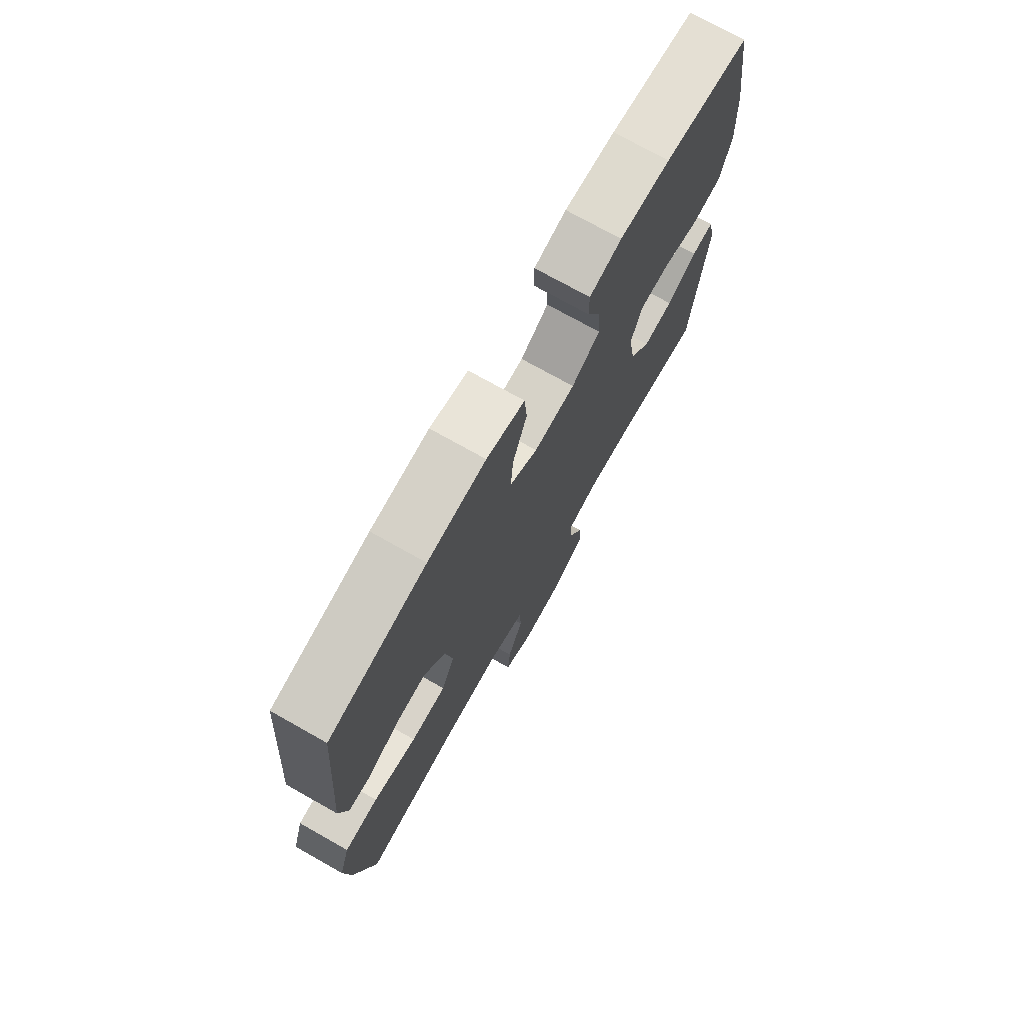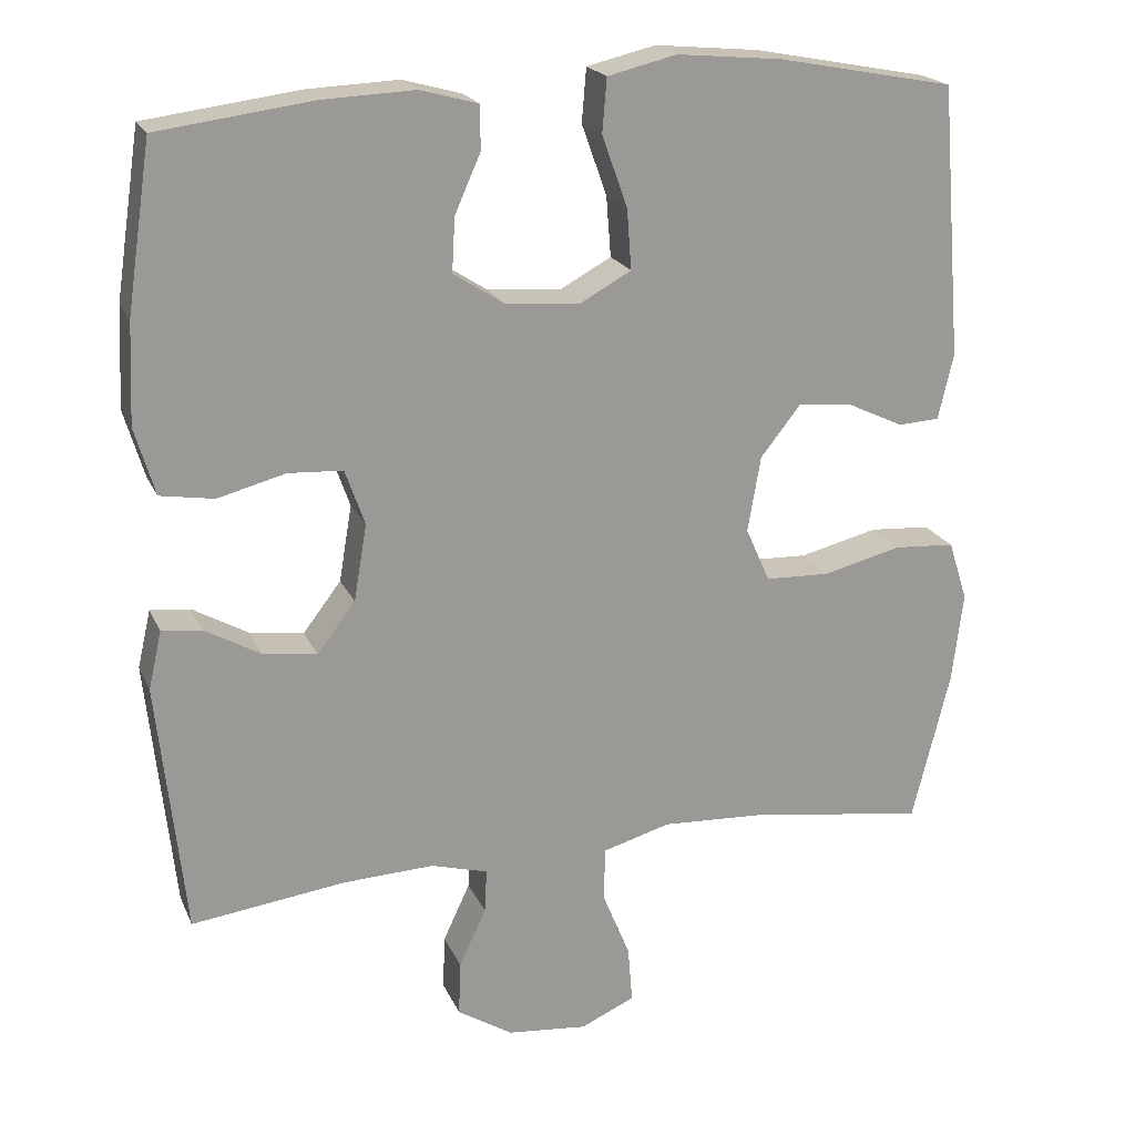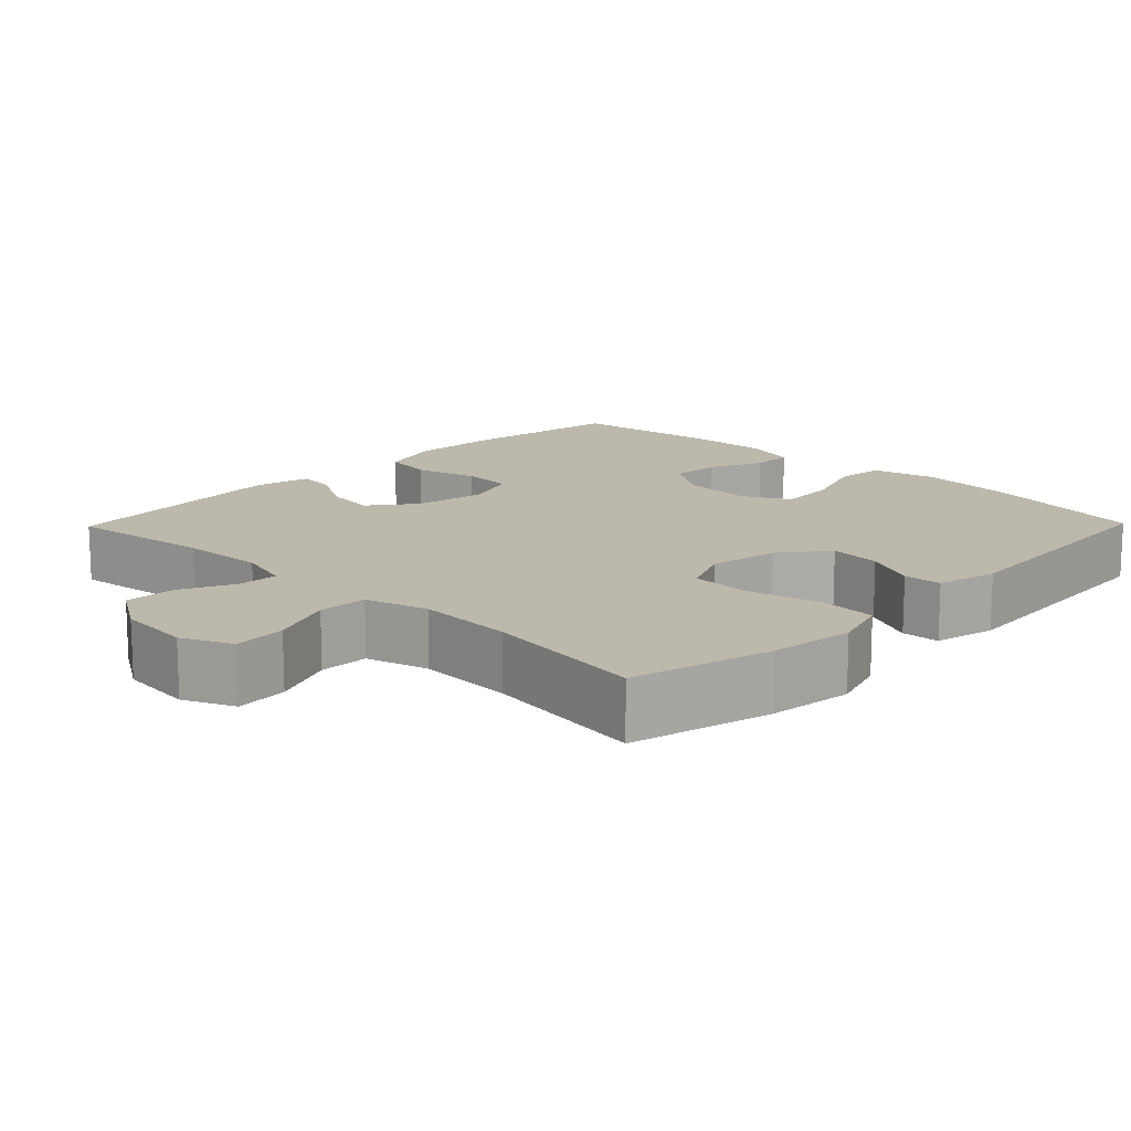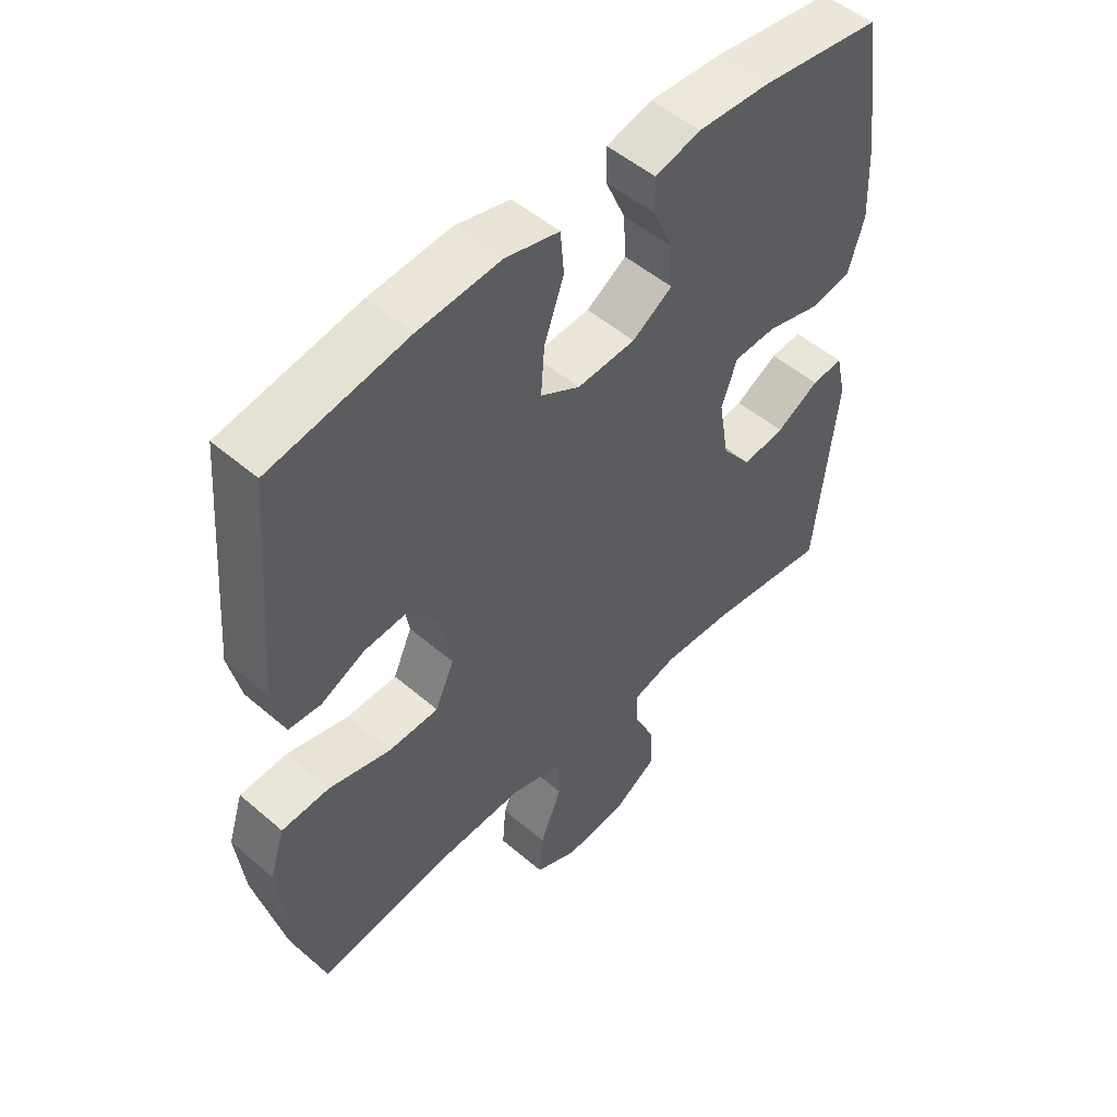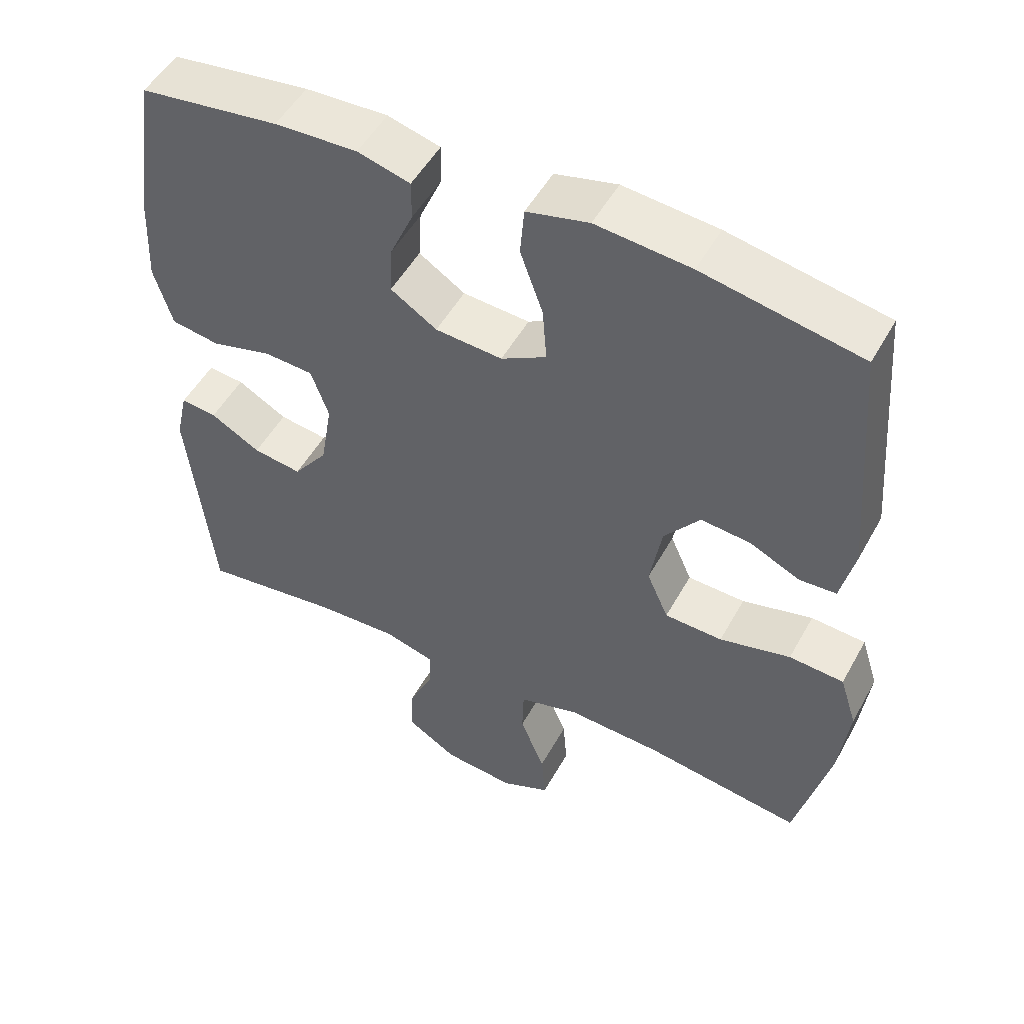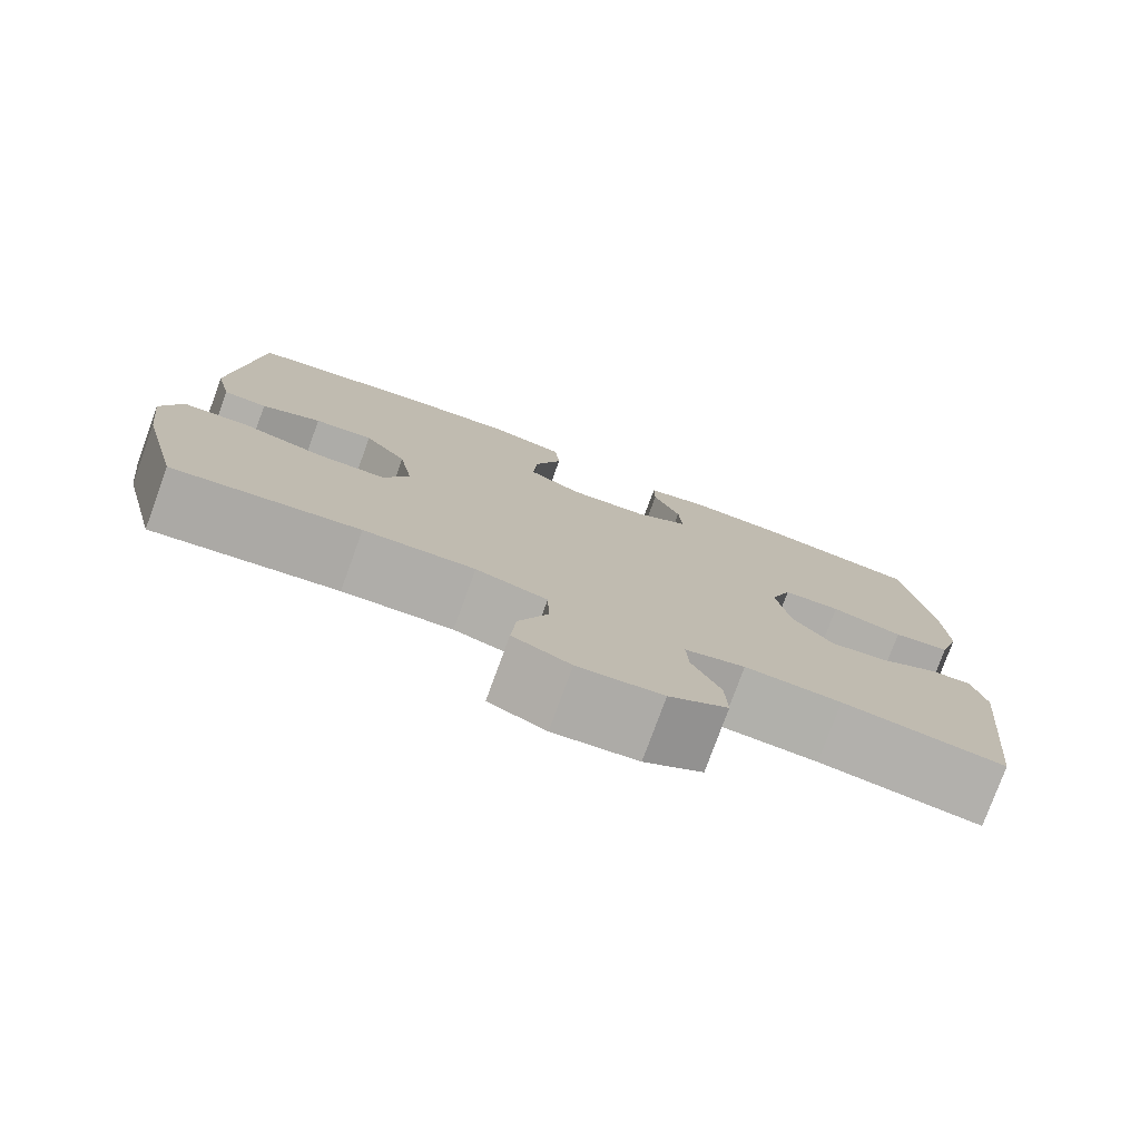
<metadata>
{"format":"obj","ext":"obj","renderer":"f3d","projection":"perspective","resolution":1024,"background":"white","views":[{"elev":73.7,"azim":-60.6,"up":"+Z"},{"elev":20.2,"azim":161.3,"up":"+Z"},{"elev":14.6,"azim":-135.7,"up":"+Y"},{"elev":50.7,"azim":-46.8,"up":"+Z"},{"elev":50.8,"azim":-151.8,"up":"+Z"},{"elev":-78.0,"azim":-20.1,"up":"+Z"}]}
</metadata>
<code>
o path4180
v 0.5373 0.0375 -0.1481
v 0.5202 0.0375 -0.07358
v 0.4686 0.0375 -0.079
v 0.3974 0.0375 -0.1191
v 0.3276 0.0375 -0.129
v 0.2784 0.0375 -0.06458
v 0.2616 0.0375 0.034
v 0.2871 0.0375 0.1057
v 0.3571 0.0375 0.1097
v 0.4444 0.0375 0.0868
v 0.5138 0.0375 0.09789
v 0.5398 0.0375 0.185
v 0.534 0.0375 0.3143
v 0.5022 0.0375 0.5284
v 0.3029 0.0375 0.5545
v 0.1846 0.0375 0.5596
v 0.1094 0.0375 0.539
v 0.1098 0.0375 0.4826
v 0.1428 0.0375 0.4077
v 0.1468 0.0375 0.3383
v 0.08046 0.0375 0.2955
v -0.01566 0.0375 0.2888
v -0.08072 0.0375 0.3247
v -0.07484 0.0375 0.4025
v -0.0422 0.0375 0.4938
v -0.04803 0.0375 0.5629
v -0.1372 0.0375 0.5842
v -0.273 0.0375 0.5715
v -0.4995 0.0375 0.5284
v -0.5274 0.0375 0.1785
v -0.5078 0.0375 0.09371
v -0.4549 0.0375 0.09059
v -0.3827 0.0375 0.1246
v -0.3114 0.0375 0.131
v -0.2601 0.0375 0.06609
v -0.2434 0.0375 -0.03125
v -0.2744 0.0375 -0.1013
v -0.3573 0.0375 -0.1042
v -0.4592 0.0375 -0.07896
v -0.5377 0.0375 -0.08434
v -0.5622 0.0375 -0.1612
v -0.5481 0.0375 -0.2782
v -0.4995 0.0375 -0.4735
v -0.2733 0.0375 -0.4406
v -0.1384 0.0375 -0.4339
v -0.05158 0.0375 -0.4589
v -0.04948 0.0375 -0.5274
v -0.08525 0.0375 -0.6149
v -0.09109 0.0375 -0.6877
v -0.02126 0.0375 -0.7191
v 0.08178 0.0375 -0.709
v 0.1535 0.0375 -0.6641
v 0.1508 0.0375 -0.5939
v 0.1161 0.0375 -0.5191
v 0.1131 0.0375 -0.4631
v 0.1864 0.0375 -0.4426
v 0.3038 0.0375 -0.4476
v 0.5022 0.0375 -0.4735
v 0.5373 -0.0375 -0.1481
v 0.5202 -0.0375 -0.07358
v 0.4686 -0.0375 -0.079
v 0.3974 -0.0375 -0.1191
v 0.3276 -0.0375 -0.129
v 0.2784 -0.0375 -0.06458
v 0.2616 -0.0375 0.034
v 0.2871 -0.0375 0.1057
v 0.3571 -0.0375 0.1097
v 0.4444 -0.0375 0.0868
v 0.5138 -0.0375 0.09789
v 0.5398 -0.0375 0.185
v 0.534 -0.0375 0.3143
v 0.5022 -0.0375 0.5284
v 0.3029 -0.0375 0.5545
v 0.1846 -0.0375 0.5596
v 0.1094 -0.0375 0.539
v 0.1098 -0.0375 0.4826
v 0.1428 -0.0375 0.4077
v 0.1468 -0.0375 0.3383
v 0.08046 -0.0375 0.2955
v -0.01566 -0.0375 0.2888
v -0.08072 -0.0375 0.3247
v -0.07484 -0.0375 0.4025
v -0.0422 -0.0375 0.4938
v -0.04803 -0.0375 0.5629
v -0.1372 -0.0375 0.5842
v -0.273 -0.0375 0.5715
v -0.4995 -0.0375 0.5284
v -0.5274 -0.0375 0.1785
v -0.5078 -0.0375 0.09371
v -0.4549 -0.0375 0.09059
v -0.3827 -0.0375 0.1246
v -0.3114 -0.0375 0.131
v -0.2601 -0.0375 0.06609
v -0.2434 -0.0375 -0.03125
v -0.2744 -0.0375 -0.1013
v -0.3573 -0.0375 -0.1042
v -0.4592 -0.0375 -0.07896
v -0.5377 -0.0375 -0.08434
v -0.5622 -0.0375 -0.1612
v -0.5481 -0.0375 -0.2782
v -0.4995 -0.0375 -0.4735
v -0.2733 -0.0375 -0.4406
v -0.1384 -0.0375 -0.4339
v -0.05158 -0.0375 -0.4589
v -0.04948 -0.0375 -0.5274
v -0.08525 -0.0375 -0.6149
v -0.09109 -0.0375 -0.6877
v -0.02126 -0.0375 -0.7191
v 0.08178 -0.0375 -0.709
v 0.1535 -0.0375 -0.6641
v 0.1508 -0.0375 -0.5939
v 0.1161 -0.0375 -0.5191
v 0.1131 -0.0375 -0.4631
v 0.1864 -0.0375 -0.4426
v 0.3038 -0.0375 -0.4476
v 0.5022 -0.0375 -0.4735
v 0.5138 0.0375 0.09789
v 0.5138 0.0375 0.09789
v 0.5398 0.0375 0.185
v 0.534 0.0375 0.3143
v 0.5373 0.0375 -0.1481
v 0.5202 0.0375 -0.07358
v 0.5202 0.0375 -0.07358
v 0.4686 0.0375 -0.079
v 0.4444 0.0375 0.0868
v 0.5022 0.0375 0.5284
v 0.5022 0.0375 0.5284
v 0.5022 0.0375 -0.4735
v 0.5022 0.0375 -0.4735
v 0.3974 0.0375 -0.1191
v 0.3571 0.0375 0.1097
v 0.3038 0.0375 -0.4476
v 0.3029 0.0375 0.5545
v 0.3276 0.0375 -0.129
v 0.3276 0.0375 -0.129
v 0.2871 0.0375 0.1057
v 0.2871 0.0375 0.1057
v 0.2784 0.0375 -0.06458
v 0.1864 0.0375 -0.4426
v 0.1846 0.0375 0.5596
v 0.2616 0.0375 0.034
v 0.1131 0.0375 -0.4631
v 0.1131 0.0375 -0.4631
v 0.1428 0.0375 0.4077
v 0.1468 0.0375 0.3383
v 0.1468 0.0375 0.3383
v 0.1094 0.0375 0.539
v 0.1094 0.0375 0.539
v 0.08178 0.0375 -0.709
v 0.1535 0.0375 -0.6641
v 0.1508 0.0375 -0.5939
v 0.1161 0.0375 -0.5191
v 0.08046 0.0375 0.2955
v 0.1098 0.0375 0.4826
v -0.02126 0.0375 -0.7191
v -0.01566 0.0375 0.2888
v -0.08072 0.0375 0.3247
v -0.08072 0.0375 0.3247
v -0.09109 0.0375 -0.6877
v -0.09109 0.0375 -0.6877
v -0.05158 0.0375 -0.4589
v -0.05158 0.0375 -0.4589
v -0.04948 0.0375 -0.5274
v -0.07484 0.0375 0.4025
v -0.0422 0.0375 0.4938
v -0.04803 0.0375 0.5629
v -0.04803 0.0375 0.5629
v -0.1372 0.0375 0.5842
v -0.08525 0.0375 -0.6149
v -0.1384 0.0375 -0.4339
v -0.273 0.0375 0.5715
v -0.2733 0.0375 -0.4406
v -0.2434 0.0375 -0.03125
v -0.2744 0.0375 -0.1013
v -0.2744 0.0375 -0.1013
v -0.2601 0.0375 0.06609
v -0.3114 0.0375 0.131
v -0.3573 0.0375 -0.1042
v -0.3827 0.0375 0.1246
v -0.4592 0.0375 -0.07896
v -0.4549 0.0375 0.09059
v -0.4995 0.0375 -0.4735
v -0.4995 0.0375 -0.4735
v -0.5078 0.0375 0.09371
v -0.5078 0.0375 0.09371
v -0.5377 0.0375 -0.08434
v -0.5377 0.0375 -0.08434
v -0.4995 0.0375 0.5284
v -0.4995 0.0375 0.5284
v -0.5274 0.0375 0.1785
v -0.5481 0.0375 -0.2782
v -0.5622 0.0375 -0.1612
v 0.5138 -0.0375 0.09789
v 0.5138 -0.0375 0.09789
v 0.5398 -0.0375 0.185
v 0.534 -0.0375 0.3143
v 0.5373 -0.0375 -0.1481
v 0.5202 -0.0375 -0.07358
v 0.5202 -0.0375 -0.07358
v 0.4686 -0.0375 -0.079
v 0.4444 -0.0375 0.0868
v 0.5022 -0.0375 0.5284
v 0.5022 -0.0375 0.5284
v 0.5022 -0.0375 -0.4735
v 0.5022 -0.0375 -0.4735
v 0.3974 -0.0375 -0.1191
v 0.3571 -0.0375 0.1097
v 0.3038 -0.0375 -0.4476
v 0.3029 -0.0375 0.5545
v 0.3276 -0.0375 -0.129
v 0.3276 -0.0375 -0.129
v 0.2871 -0.0375 0.1057
v 0.2871 -0.0375 0.1057
v 0.2784 -0.0375 -0.06458
v 0.1864 -0.0375 -0.4426
v 0.1846 -0.0375 0.5596
v 0.2616 -0.0375 0.034
v 0.1131 -0.0375 -0.4631
v 0.1131 -0.0375 -0.4631
v 0.1428 -0.0375 0.4077
v 0.1468 -0.0375 0.3383
v 0.1468 -0.0375 0.3383
v 0.1094 -0.0375 0.539
v 0.1094 -0.0375 0.539
v 0.08178 -0.0375 -0.709
v 0.1535 -0.0375 -0.6641
v 0.1508 -0.0375 -0.5939
v 0.1161 -0.0375 -0.5191
v 0.08046 -0.0375 0.2955
v 0.1098 -0.0375 0.4826
v -0.02126 -0.0375 -0.7191
v -0.01566 -0.0375 0.2888
v -0.08072 -0.0375 0.3247
v -0.08072 -0.0375 0.3247
v -0.09109 -0.0375 -0.6877
v -0.09109 -0.0375 -0.6877
v -0.05158 -0.0375 -0.4589
v -0.05158 -0.0375 -0.4589
v -0.04948 -0.0375 -0.5274
v -0.07484 -0.0375 0.4025
v -0.0422 -0.0375 0.4938
v -0.04803 -0.0375 0.5629
v -0.04803 -0.0375 0.5629
v -0.1372 -0.0375 0.5842
v -0.08525 -0.0375 -0.6149
v -0.1384 -0.0375 -0.4339
v -0.273 -0.0375 0.5715
v -0.2733 -0.0375 -0.4406
v -0.2434 -0.0375 -0.03125
v -0.2744 -0.0375 -0.1013
v -0.2744 -0.0375 -0.1013
v -0.2601 -0.0375 0.06609
v -0.3114 -0.0375 0.131
v -0.3573 -0.0375 -0.1042
v -0.3827 -0.0375 0.1246
v -0.4592 -0.0375 -0.07896
v -0.4549 -0.0375 0.09059
v -0.4995 -0.0375 -0.4735
v -0.4995 -0.0375 -0.4735
v -0.5078 -0.0375 0.09371
v -0.5078 -0.0375 0.09371
v -0.5377 -0.0375 -0.08434
v -0.5377 -0.0375 -0.08434
v -0.4995 -0.0375 0.5284
v -0.4995 -0.0375 0.5284
v -0.5274 -0.0375 0.1785
v -0.5481 -0.0375 -0.2782
v -0.5622 -0.0375 -0.1612
f 239 228 218
f 229 212 221
f 232 217 229
f 209 196 202
f 227 239 225
f 228 239 227
f 256 267 254
f 250 246 237
f 264 255 253
f 200 197 198
f 230 216 223
f 206 204 197
f 245 231 225
f 221 207 196
f 247 233 240
f 221 212 207
f 216 220 209
f 262 268 256
f 249 214 217
f 214 215 210
f 229 217 212
f 253 252 233
f 235 231 245
f 239 218 237
f 208 210 215
f 206 208 204
f 209 220 221
f 248 246 250
f 218 215 214
f 250 237 249
f 195 207 201
f 245 225 239
f 220 216 230
f 227 225 226
f 268 267 256
f 264 253 247
f 249 237 214
f 196 207 195
f 254 248 250
f 244 241 242
f 210 208 206
f 233 252 232
f 252 249 232
f 247 253 233
f 266 255 264
f 249 217 232
f 258 248 267
f 244 240 241
f 247 240 244
f 248 254 267
f 206 197 200
f 257 266 260
f 237 218 214
f 255 266 257
f 195 201 193
f 209 221 196
f 118 12 70 194
f 12 13 71 70
f 1 123 199 59
f 2 3 61 60
f 10 11 69 68
f 13 127 203 71
f 129 1 59 205
f 3 4 62 61
f 9 10 68 67
f 57 58 116 115
f 14 15 73 72
f 4 135 211 62
f 137 9 67 213
f 5 6 64 63
f 56 57 115 114
f 15 16 74 73
f 7 8 66 65
f 6 7 65 64
f 143 56 114 219
f 19 146 222 77
f 16 148 224 74
f 51 52 110 109
f 52 53 111 110
f 53 54 112 111
f 20 21 79 78
f 18 19 77 76
f 17 18 76 75
f 54 55 113 112
f 50 51 109 108
f 21 22 80 79
f 22 158 234 80
f 160 50 108 236
f 162 47 105 238
f 24 25 83 82
f 25 167 243 83
f 26 27 85 84
f 48 49 107 106
f 47 48 106 105
f 45 46 104 103
f 23 24 82 81
f 27 28 86 85
f 44 45 103 102
f 36 175 251 94
f 35 36 94 93
f 34 35 93 92
f 37 38 96 95
f 33 34 92 91
f 38 39 97 96
f 32 33 91 90
f 183 44 102 259
f 185 32 90 261
f 39 187 263 97
f 28 189 265 86
f 30 31 89 88
f 29 30 88 87
f 42 43 101 100
f 41 42 100 99
f 40 41 99 98
f 163 142 152
f 153 145 136
f 156 153 141
f 133 126 120
f 151 149 163
f 152 151 163
f 180 178 191
f 174 161 170
f 188 177 179
f 124 122 121
f 154 147 140
f 130 121 128
f 169 149 155
f 145 120 131
f 171 164 157
f 145 131 136
f 140 133 144
f 186 180 192
f 173 141 138
f 138 134 139
f 153 136 141
f 177 157 176
f 159 169 155
f 163 161 142
f 132 139 134
f 130 128 132
f 133 145 144
f 172 174 170
f 142 138 139
f 174 173 161
f 119 125 131
f 169 163 149
f 144 154 140
f 151 150 149
f 192 180 191
f 188 171 177
f 173 138 161
f 120 119 131
f 178 174 172
f 168 166 165
f 134 130 132
f 157 156 176
f 176 156 173
f 171 157 177
f 190 188 179
f 173 156 141
f 182 191 172
f 168 165 164
f 171 168 164
f 172 191 178
f 130 124 121
f 181 184 190
f 161 138 142
f 179 181 190
f 119 117 125
f 133 120 145

</code>
